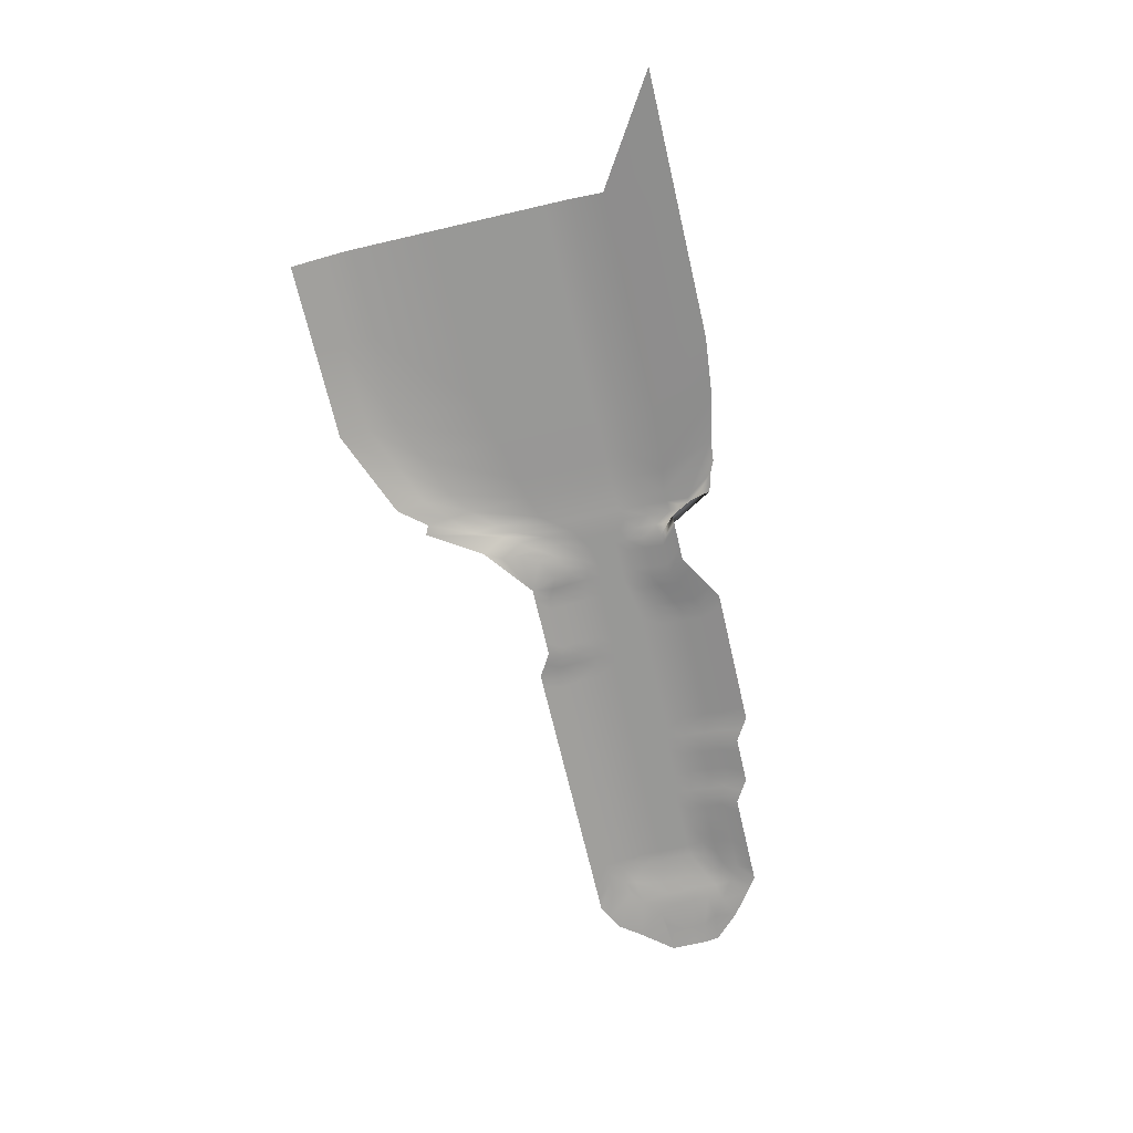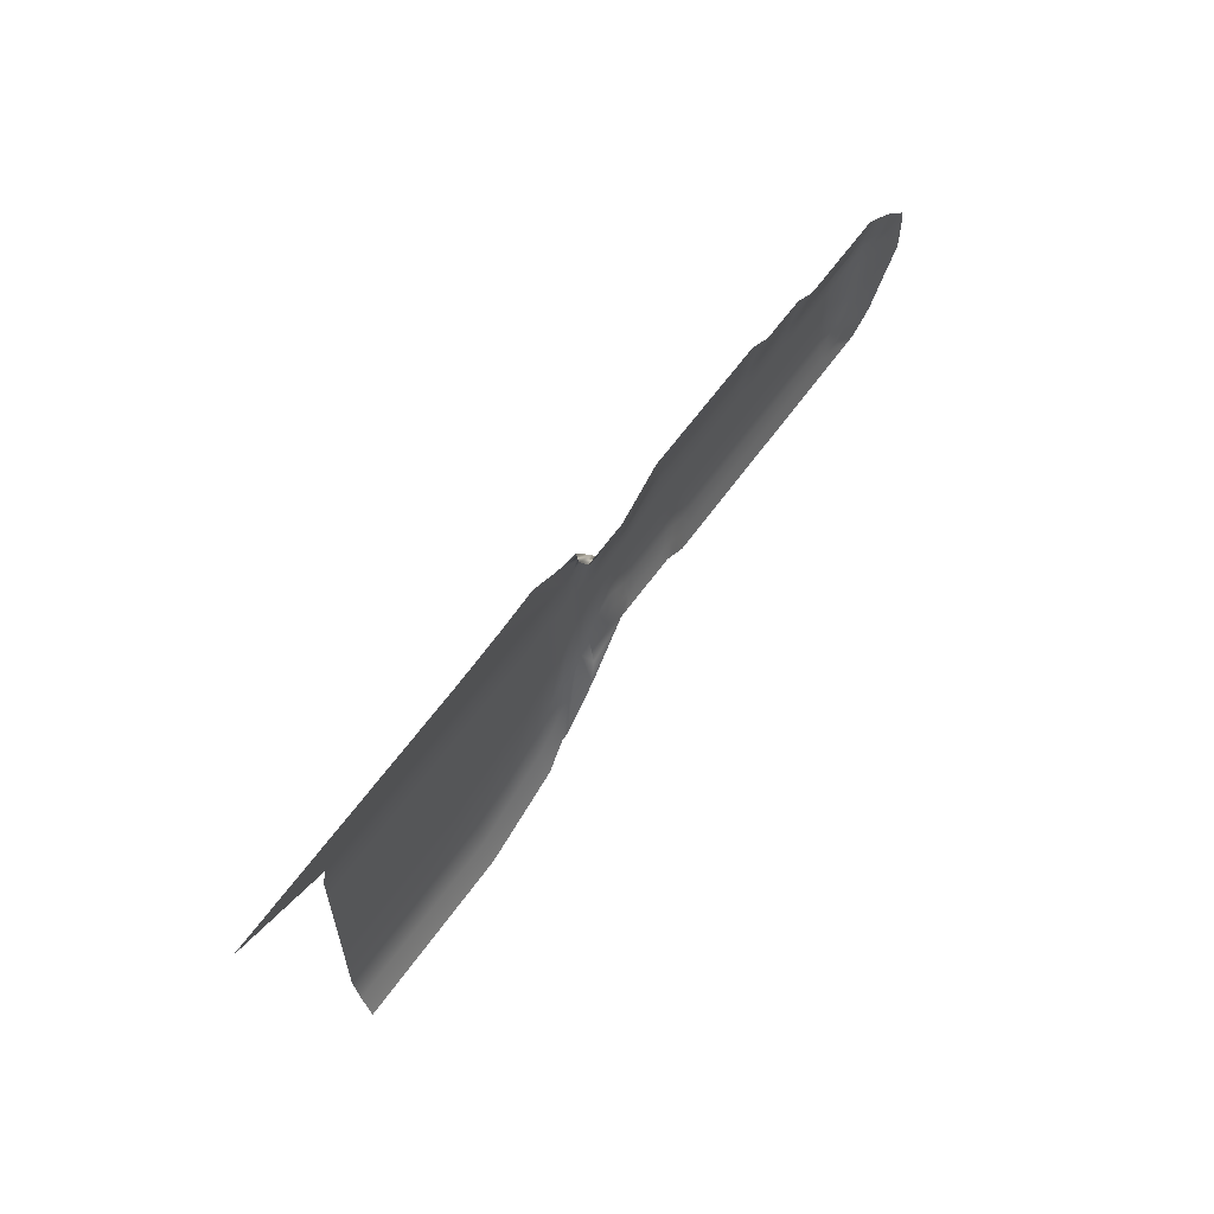
<metadata>
{"format":"obj","ext":"obj","renderer":"f3d","projection":"perspective","resolution":1024,"background":"white","views":[{"elev":-68.4,"azim":-76.9,"up":"+Y"},{"elev":60.7,"azim":-54.8,"up":"+Z"}]}
</metadata>
<code>
o Cube
v 5 0.2327 -9.127
v -5 0.2327 -9.127
v 5 0.2327 9.249
v -5 0.2327 9.249
v -15 0.2327 -7.814
v -15 0.2327 6.624
v 15 0.2327 -9.127
v 15 0.2327 6.624
v -26.35 -0.3 -19.7
v -30 0.2327 14.56
v 25 0.2327 -9.127
v 25 0.2327 6.624
v -2.5 0.2327 9.249
v 0 0.2327 9.249
v 2.5 0.2327 9.249
v -5 1 -4.5
v -5 1 0
v -5 1 4.5
v 2.5 0.2327 -9.127
v 0 0.2327 -9.127
v -2.5 0.2327 -9.127
v 5 1 4.5
v 5 1 0
v 5 1 -4.5
v -15 1 -3.5
v -15 1 0
v -15 1 2.5
v -12.5 0.2327 7.936
v -10 0.2327 9.249
v -7.5 0.2327 9.249
v -7.5 0.2327 -7.814
v -10 0.2327 -7.814
v -12.5 0.2327 -7.814
v 15 1 2.5
v 15 1 0
v 15 1 -4.5
v 12.5 0.2327 -9.127
v 10 0.2327 -9.127
v 7.5 0.2327 -9.127
v 7.5 0.2327 7.936
v 10 0.2327 7.936
v 12.5 0.2327 7.936
v -25 1.1 -11.7
v -25 1.1 -0.4
v -25 1.1 5.3
v -22.5 0.2327 10.56
v -20 0.2327 6.624
v -17.5 0.2327 6.624
v -17.5 0.2327 -6.502
v -20 0.2327 -7.814
v -21.4 -0.1491 -11.82
v 26.9 0.2327 5.486
v 27 0.4171 1.133
v 27.44 0.2327 -5.718
v 22.5 0.2327 -9.127
v 20 0.2327 -9.127
v 17.5 0.2327 -9.127
v 17.5 0.2327 6.624
v 20 0.2327 6.624
v 22.5 0.2327 6.624
v 17.5 1 -4.5
v 20 1 -4.5
v 22.5 1 -4.5
v 17.5 1 0
v 20 1 0
v 22.5 1 0
v 17.5 1 2.5
v 19.95 1 2.933
v 22.77 1 3.096
v -17.5 1 2.5
v -20 1 2.5
v -22.5 1 5.5
v -17.5 1 0
v -20 1 0
v -22.5 1 0
v -17.5 1 -2.5
v -20 1 -3.5
v -22.5 1 -6.5
v 7.5 1 -4.5
v 10 1 -4.5
v 12.5 1 -4.5
v 7.5 1 0
v 10 1 0
v 12.5 1 0
v 7.5 1 3.5
v 10 1 3.5
v 12.5 1 3.5
v -7.5 1 4.5
v -10 1 4.5
v -12.5 1 3.5
v -7.5 1 0
v -10 1 0
v -12.5 1 0
v -7.5 1 -3.5
v -10 1 -3.5
v -12.5 1 -3.5
v -2.5 1 4.5
v -2.5 1 0
v -2.5 1 -4.5
v 0 1 4.5
v 0 1 0
v 0 1 -4.5
v 2.5 1 4.5
v 2.5 1 0
v 2.5 1 -4.5
v 31.22 -0.01772 2.637
v 32.22 -0.01772 -0.5027
v 31.22 -0.01772 -3.554
v -30 -0.66 -22.14
v -42 -0.66 16.36
v -30 1.151 -15.89
v -30 1.151 -0.44
v -30 1.151 5.11
v -40 -0.66 -26.14
v -52 -0.66 16.36
v -40 1.151 -19.89
v -40 1.151 -0.44
v -40 1.151 5.11
v -60 -0.66 -26.14
v -72 -0.66 16.36
v -60 1.151 -19.89
v -60 1.151 -0.44
v -60 1.151 5.11
v 3.75 0.2327 9.249
v -5 0.6306 6.961
v -3.75 0.2327 -9.127
v 5 0.6306 -7.117
v -15 0.6306 4.513
v -6.25 0.2327 9.249
v -13.75 0.2327 -7.814
v 15 0.6306 -7.117
v 6.25 0.2327 -9.127
v 13.75 0.2327 7.28
v -25 0.6806 8.063
v -16.25 0.2327 6.624
v -22.68 -0.8302 -13.73
v 25.95 0.2327 -6.989
v 16.25 0.2327 -9.127
v 23.75 0.2327 6.624
v -3.75 0.2327 9.249
v -1.25 0.2327 9.249
v 1.25 0.2327 9.249
v -5 0.6306 -7.117
v -5 1 -2.25
v -5 1 2.25
v 3.75 0.2327 -9.127
v 1.25 0.2327 -9.127
v -1.25 0.2327 -9.127
v 5 0.6306 6.961
v 5 1 2.25
v 5 1 -2.25
v -15 0.6306 -5.893
v -15 1 -1.75
v -15 1 1.25
v -13.75 0.2327 7.28
v -11.25 0.2327 8.593
v -8.75 0.2327 9.249
v -6.25 0.2327 -8.471
v -8.75 0.2327 -7.814
v -11.25 0.2327 -7.814
v 15 0.6306 4.513
v 15 1 1.25
v 15 1 -2.25
v 13.75 0.2327 -9.127
v 11.25 0.2327 -9.127
v 8.75 0.2327 -9.127
v 6.25 0.2327 8.593
v 8.75 0.2327 7.936
v 11.25 0.2327 7.936
v -25 0.4 -14.45
v -25 1.1 -6.55
v -25 1.1 2.45
v -23.75 0.2327 10.56
v -21.25 0.2327 8.593
v -18.75 0.2327 6.624
v -16.25 0.2327 -7.158
v -18.75 0.2327 -7.158
v -21.25 0.2327 -9.783
v 25.95 0.2327 6.055
v 27.16 0.4051 3.538
v 27 0.3 -2.067
v 23.75 0.2327 -9.127
v 21.25 0.2327 -9.127
v 18.75 0.2327 -9.127
v 16.25 0.2327 6.624
v 18.75 0.2327 6.624
v 21.25 0.2327 6.624
v 24.7 0.6306 -6.056
v 16.25 1 -4.5
v 18.75 1 -4.5
v 21.25 1 -4.5
v 25.35 0.6306 0.6157
v 16.25 1 0
v 18.75 1 0
v 21.25 1 0
v 25.35 0.6306 4.253
v 16.25 1 2.5
v 18.75 1 2.5
v 21.2 1 2.987
v 17.5 0.6306 -7.117
v 20 0.6306 -7.117
v 22.5 0.6306 -7.117
v 17.5 1 -2.25
v 20 1 -2.25
v 22.5 1 -2.25
v 17.5 1 1.25
v 20 1 1.25
v 22.5 1 1.25
v 17.5 0.6306 4.513
v 20 0.6306 4.513
v 22.5 0.6306 4.513
v -23.75 1.05 5.4
v -16.25 1 2.5
v -18.75 1 2.5
v -21.25 1 4
v -23.75 1.05 -0.2
v -16.25 1 0
v -18.75 1 0
v -21.25 1 0
v -23.75 1.05 -9.6
v -16.25 1 -3
v -18.75 1 -3
v -21.25 1 -5
v -17.5 0.6306 4.513
v -20 0.6306 4.513
v -22.5 0.6306 8.186
v -17.5 1 1.25
v -20 1 1.25
v -22.5 1 2.75
v -17.5 1 -1.25
v -20 1 -1.75
v -22.5 1 -3.25
v -17.5 0.6306 -4.669
v -20 0.6306 -5.893
v -22.5 0.6306 -9.566
v 13.75 1 -4.5
v 6.25 1 -4.5
v 8.75 1 -4.5
v 11.25 1 -4.5
v 13.75 1 0
v 6.25 1 0
v 8.75 1 0
v 11.25 1 0
v 13.75 1 3
v 6.25 1 4
v 8.75 1 3.5
v 11.25 1 3.5
v 7.5 0.6306 -7.117
v 10 0.6306 -7.117
v 12.5 0.6306 -7.117
v 7.5 1 -2.25
v 10 1 -2.25
v 12.5 1 -2.25
v 7.5 1 1.75
v 10 1 1.75
v 12.5 1 1.75
v 7.5 0.6306 5.737
v 10 0.6306 5.737
v 12.5 0.6306 5.737
v -13.75 1 3
v -6.25 1 4.5
v -8.75 1 4.5
v -11.25 1 4
v -13.75 1 0
v -6.25 1 0
v -8.75 1 0
v -11.25 1 0
v -13.75 1 -3.5
v -6.25 1 -4
v -8.75 1 -3.5
v -11.25 1 -3.5
v -7.5 0.6306 6.961
v -10 0.6306 6.961
v -12.5 0.6306 5.737
v -7.5 1 2.25
v -10 1 2.25
v -12.5 1 1.75
v -7.5 1 -1.75
v -10 1 -1.75
v -12.5 1 -1.75
v -7.5 0.6306 -5.893
v -10 0.6306 -5.893
v -12.5 0.6306 -5.893
v -2.5 0.6306 -7.117
v -2.5 0.6306 6.961
v -2.5 1 2.25
v -2.5 1 -2.25
v 0 0.6306 -7.117
v 0 0.6306 6.961
v 0 1 2.25
v 0 1 -2.25
v 2.5 0.6306 -7.117
v 2.5 0.6306 6.961
v 2.5 1 2.25
v 2.5 1 -2.25
v -3.75 1 4.5
v -3.75 1 0
v -3.75 1 -4.5
v -1.25 1 4.5
v -1.25 1 0
v -1.25 1 -4.5
v 1.25 1 4.5
v 1.25 1 0
v 1.25 1 -4.5
v 3.75 1 4.5
v 3.75 1 0
v 3.75 1 -4.5
v 32.22 -0.01772 1.067
v 32.22 -0.01772 -1.528
v 29.5 -0.0231 -3.92
v 28.5 0.1398 0.3773
v 29.06 -0.113 3.967
v -30 0.5206 8.779
v -30 0.39 -19.02
v -30 1.151 -8.165
v -30 1.151 2.335
v -27.5 1.161 -0.42
v -27.5 1.161 -14.29
v -35.5 -0.33 15.68
v -27.5 1.161 5.205
v -27.5 -0.48 -19.17
v -40 0.5206 8.779
v -40 0.39 -23.02
v -40 1.151 -10.16
v -40 1.151 2.335
v -35 1.151 -17.89
v -35 -0.66 -24.14
v -35 1.151 -0.44
v -47 -0.66 16.36
v -35 1.151 5.11
v -60 0.5206 8.779
v -60 0.39 -23.02
v -60 1.151 -10.16
v -60 1.151 2.335
v -50 1.151 -0.44
v -50 1.151 5.11
v -50 -0.66 -26.14
v -50 1.151 -19.89
v -62 -0.66 16.36
v -50 0.5206 8.779
v -50 1.151 -10.16
v -50 0.39 -23.02
v -50 1.151 2.335
v -35 1.151 2.335
v -35 0.5206 8.779
v -35 1.151 -9.165
v -35 0.39 -21.01
v -27.5 0.395 -16.73
v -27.5 1.161 2.393
v -27.5 0.6006 8.421
v -27.5 1.161 -7.357
v 28.66 0.1398 2.302
v 28.5 0.1398 -1.709
v 3.75 1 -2.25
v 3.75 1 2.25
v 3.75 0.6306 6.961
v 1.25 1 -2.25
v 1.25 1 2.25
v 1.25 0.6306 6.961
v -1.25 1 -2.25
v -1.25 1 2.25
v -1.25 0.6306 6.961
v -3.75 1 -2.25
v -3.75 1 2.25
v -3.75 0.6306 6.961
v 1.25 0.6306 -7.117
v -1.25 0.6306 -7.117
v -3.75 0.6306 -7.117
v -11.25 0.6306 -5.893
v -8.75 0.6306 -5.893
v -6.25 0.6306 -6.505
v -11.25 1 -1.75
v -8.75 1 -1.75
v -6.25 1 -2
v -11.25 1 2
v -8.75 1 2.25
v -6.25 1 2.25
v -11.25 0.6306 6.349
v -8.75 0.6306 6.961
v -6.25 0.6306 6.961
v -13.75 1 -1.75
v -13.75 1 1.5
v -13.75 0.6306 5.125
v 11.25 0.6306 5.737
v 8.75 0.6306 5.737
v 6.25 0.6306 6.349
v 11.25 1 1.75
v 8.75 1 1.75
v 6.25 1 2
v 11.25 1 -2.25
v 8.75 1 -2.25
v 6.25 1 -2.25
v 11.25 0.6306 -7.117
v 8.75 0.6306 -7.117
v 6.25 0.6306 -7.117
v 13.75 1 1.5
v 13.75 1 -2.25
v 13.75 0.6306 -7.117
v -21.25 0.6306 -7.729
v -18.75 0.6306 -5.281
v -16.25 0.6306 -5.281
v -21.25 1 -2.5
v -18.75 1 -1.5
v -16.25 1 -1.5
v -21.25 1 2
v -18.75 1 1.25
v -16.25 1 1.25
v -21.25 0.6306 6.349
v -18.75 0.6306 4.513
v -16.25 0.6306 4.513
v -23.75 1.05 -4.9
v -23.75 1.05 2.6
v -23.75 0.6556 8.124
v 21.25 0.6306 4.513
v 18.75 0.6306 4.513
v 16.25 0.6306 4.513
v 21.25 1 1.25
v 18.75 1 1.25
v 16.25 1 1.25
v 21.25 1 -2.25
v 18.75 1 -2.25
v 16.25 1 -2.25
v 21.25 0.6306 -7.117
v 18.75 0.6306 -7.117
v 16.25 0.6306 -7.117
v 25.62 0.6306 2.678
v 25.4 0.6306 -2.72
v 24.22 0.3806 -7.352
v 24.22 0.3806 5.013
v -23.75 0.45 -11.1
v 13.75 0.6306 5.125
v -13.75 0.6306 -5.893
v 3.75 0.6306 -7.117
v 5.079 -0.1862 -11.02
v -5.824 -0.1862 -11.02
v 5.079 -0.1862 11.67
v -5.824 -0.1862 11.67
v -16.73 -0.1862 -9.396
v -16.73 -0.1862 8.432
v 15.98 -0.1862 -11.02
v 15.98 -0.1862 8.432
v -27.63 -0.1862 14.29
v 26.89 -0.1862 -11.02
v 26.89 -0.1862 8.432
v -3.098 -0.1862 11.67
v -0.3722 -0.1862 11.67
v 2.354 -0.1862 11.67
v 2.354 -0.1862 -11.02
v -0.3722 -0.1862 -11.02
v -3.098 -0.1862 -11.02
v -14 -0.1862 10.05
v -11.28 -0.1862 11.67
v -8.55 -0.1862 11.67
v -8.55 -0.1862 -9.396
v -11.28 -0.1862 -9.396
v -14 -0.1862 -9.396
v 13.26 -0.1862 -11.02
v 10.53 -0.1862 -11.02
v 7.805 -0.1862 -11.02
v 7.805 -0.1862 10.05
v 10.53 -0.1862 10.05
v 13.26 -0.1862 10.05
v -24.1 -0.1862 13.16
v -22.18 -0.1862 8.432
v -19.45 -0.1862 8.432
v 28.96 -0.1862 7.027
v 30.05 -0.1862 -9.298
v 24.16 -0.1862 -11.02
v 21.43 -0.1862 -11.02
v 18.71 -0.1862 -11.02
v 18.71 -0.1862 8.432
v 21.43 -0.1862 8.432
v 24.16 -0.1862 8.432
v 34.41 -0.1862 2.337
v 34.63 -0.1862 -0.2853
v 34.63 -0.1862 -3.436
v 3.717 -0.1862 11.67
v -4.461 -0.1862 -11.02
v -7.187 -0.1862 11.67
v -15.36 -0.1862 -9.396
v 6.442 -0.1862 -11.02
v 14.62 -0.1862 9.242
v -18.09 -0.1862 8.432
v 28.39 -0.1862 -10.26
v 17.35 -0.1862 -11.02
v 25.52 -0.1862 8.432
v -4.461 -0.1862 11.67
v -1.735 -0.1862 11.67
v 0.9907 -0.1862 11.67
v 3.717 -0.1862 -11.02
v 0.9907 -0.1862 -11.02
v -1.735 -0.1862 -11.02
v -15.36 -0.1862 9.242
v -12.64 -0.1862 10.86
v -9.912 -0.1862 11.67
v -7.187 -0.1862 -10.21
v -9.912 -0.1862 -9.396
v -12.64 -0.1862 -9.396
v 14.62 -0.1862 -11.02
v 11.89 -0.1862 -11.02
v 9.168 -0.1862 -11.02
v 6.442 -0.1862 10.86
v 9.168 -0.1862 10.05
v 11.89 -0.1862 10.05
v -26.27 -0.1862 13.7
v -23.54 -0.1862 10.86
v -20.82 -0.1862 8.432
v 27.92 -0.1862 7.73
v 25.52 -0.1862 -11.02
v 22.8 -0.1862 -11.02
v 20.07 -0.1862 -11.02
v 17.35 -0.1862 8.432
v 20.07 -0.1862 8.432
v 22.8 -0.1862 8.432
v 34.63 -0.1862 0.5899
v 34.63 -0.1862 -1.861
v 31.79 -0.1862 -6.912
v 31.57 -0.1862 5.119
f 433 127 1 146
f 432 130 5 152
f 431 133 8 161
f 430 136 9 170
f 429 139 12 179
f 428 188 54 137
f 427 192 53 181
f 426 196 52 180
f 425 189 61 200
f 424 190 62 201
f 423 191 63 202
f 422 193 64 203
f 421 194 65 204
f 420 195 66 205
f 419 197 67 206
f 418 198 68 207
f 417 199 69 208
f 416 185 58 209
f 415 186 59 210
f 414 187 60 211
f 413 212 45 134
f 412 216 44 172
f 411 220 43 171
f 410 213 70 224
f 409 214 71 225
f 408 215 72 226
f 407 217 73 227
f 406 218 74 228
f 405 219 75 229
f 404 221 76 230
f 403 222 77 231
f 402 223 78 232
f 401 176 49 233
f 400 177 50 234
f 399 178 51 235
f 398 236 36 131
f 397 240 35 163
f 396 244 34 162
f 395 237 79 248
f 394 238 80 249
f 393 239 81 250
f 392 241 82 251
f 391 242 83 252
f 390 243 84 253
f 389 245 85 254
f 388 246 86 255
f 387 247 87 256
f 386 167 40 257
f 385 168 41 258
f 384 169 42 259
f 383 260 27 128
f 382 264 26 154
f 381 268 25 153
f 380 261 88 272
f 379 262 89 273
f 378 263 90 274
f 377 265 91 275
f 376 266 92 276
f 375 267 93 277
f 374 269 94 278
f 373 270 95 279
f 372 271 96 280
f 371 158 31 281
f 370 159 32 282
f 369 160 33 283
f 368 284 21 126
f 367 288 20 148
f 366 292 19 147
f 365 285 97 296
f 364 286 98 297
f 363 287 99 298
f 362 289 100 299
f 361 290 101 300
f 360 291 102 301
f 359 293 103 302
f 358 294 104 303
f 357 295 105 304
f 356 149 22 305
f 355 150 23 306
f 354 151 24 307
f 353 311 107 309
f 352 312 106 308
f 351 318 111 315
f 350 320 113 313
f 349 317 112 316
f 348 321 109 314
f 347 327 114 323
f 346 326 116 324
f 345 330 118 322
f 344 328 117 325
f 343 335 122 334
f 342 337 119 332
f 341 338 121 333
f 340 336 123 331
f 339 340 331 120
f 115 322 340 339
f 322 118 336 340
f 335 341 333 122
f 117 324 341 335
f 324 116 338 341
f 338 342 332 121
f 116 323 342 338
f 323 114 337 342
f 336 343 334 123
f 118 325 343 336
f 325 117 335 343
f 330 344 325 118
f 113 316 344 330
f 316 112 328 344
f 329 345 322 115
f 110 313 345 329
f 313 113 330 345
f 328 346 324 117
f 112 315 346 328
f 315 111 326 346
f 326 347 323 116
f 111 314 347 326
f 314 109 327 347
f 318 348 314 111
f 43 170 348 318
f 170 9 321 348
f 320 349 316 113
f 45 172 349 320
f 172 44 317 349
f 319 350 313 110
f 10 134 350 319
f 134 45 320 350
f 317 351 315 112
f 44 171 351 317
f 171 43 318 351
f 311 352 308 107
f 53 180 352 311
f 180 52 312 352
f 310 353 309 108
f 54 181 353 310
f 181 53 311 353
f 295 354 307 105
f 104 306 354 295
f 306 23 151 354
f 294 355 306 104
f 103 305 355 294
f 305 22 150 355
f 293 356 305 103
f 15 124 356 293
f 124 3 149 356
f 291 357 304 102
f 101 303 357 291
f 303 104 295 357
f 290 358 303 101
f 100 302 358 290
f 302 103 294 358
f 289 359 302 100
f 14 142 359 289
f 142 15 293 359
f 287 360 301 99
f 98 300 360 287
f 300 101 291 360
f 286 361 300 98
f 97 299 361 286
f 299 100 290 361
f 285 362 299 97
f 13 141 362 285
f 141 14 289 362
f 144 363 298 16
f 17 297 363 144
f 297 98 287 363
f 145 364 297 17
f 18 296 364 145
f 296 97 286 364
f 125 365 296 18
f 4 140 365 125
f 140 13 285 365
f 288 366 147 20
f 102 304 366 288
f 304 105 292 366
f 284 367 148 21
f 99 301 367 284
f 301 102 288 367
f 143 368 126 2
f 16 298 368 143
f 298 99 284 368
f 271 369 283 96
f 95 282 369 271
f 282 32 160 369
f 270 370 282 95
f 94 281 370 270
f 281 31 159 370
f 269 371 281 94
f 16 143 371 269
f 143 2 158 371
f 267 372 280 93
f 92 279 372 267
f 279 95 271 372
f 266 373 279 92
f 91 278 373 266
f 278 94 270 373
f 265 374 278 91
f 17 144 374 265
f 144 16 269 374
f 263 375 277 90
f 89 276 375 263
f 276 92 267 375
f 262 376 276 89
f 88 275 376 262
f 275 91 266 376
f 261 377 275 88
f 18 145 377 261
f 145 17 265 377
f 156 378 274 28
f 29 273 378 156
f 273 89 263 378
f 157 379 273 29
f 30 272 379 157
f 272 88 262 379
f 129 380 272 30
f 4 125 380 129
f 125 18 261 380
f 264 381 153 26
f 93 280 381 264
f 280 96 268 381
f 260 382 154 27
f 90 277 382 260
f 277 93 264 382
f 155 383 128 6
f 28 274 383 155
f 274 90 260 383
f 247 384 259 87
f 86 258 384 247
f 258 41 169 384
f 246 385 258 86
f 85 257 385 246
f 257 40 168 385
f 245 386 257 85
f 22 149 386 245
f 149 3 167 386
f 243 387 256 84
f 83 255 387 243
f 255 86 247 387
f 242 388 255 83
f 82 254 388 242
f 254 85 246 388
f 241 389 254 82
f 23 150 389 241
f 150 22 245 389
f 239 390 253 81
f 80 252 390 239
f 252 83 243 390
f 238 391 252 80
f 79 251 391 238
f 251 82 242 391
f 237 392 251 79
f 24 151 392 237
f 151 23 241 392
f 165 393 250 37
f 38 249 393 165
f 249 80 239 393
f 166 394 249 38
f 39 248 394 166
f 248 79 238 394
f 132 395 248 39
f 1 127 395 132
f 127 24 237 395
f 240 396 162 35
f 84 256 396 240
f 256 87 244 396
f 236 397 163 36
f 81 253 397 236
f 253 84 240 397
f 164 398 131 7
f 37 250 398 164
f 250 81 236 398
f 223 399 235 78
f 77 234 399 223
f 234 50 178 399
f 222 400 234 77
f 76 233 400 222
f 233 49 177 400
f 221 401 233 76
f 25 152 401 221
f 152 5 176 401
f 219 402 232 75
f 74 231 402 219
f 231 77 223 402
f 218 403 231 74
f 73 230 403 218
f 230 76 222 403
f 217 404 230 73
f 26 153 404 217
f 153 25 221 404
f 215 405 229 72
f 71 228 405 215
f 228 74 219 405
f 214 406 228 71
f 70 227 406 214
f 227 73 218 406
f 213 407 227 70
f 27 154 407 213
f 154 26 217 407
f 174 408 226 46
f 47 225 408 174
f 225 71 215 408
f 175 409 225 47
f 48 224 409 175
f 224 70 214 409
f 135 410 224 48
f 6 128 410 135
f 128 27 213 410
f 216 411 171 44
f 75 232 411 216
f 232 78 220 411
f 212 412 172 45
f 72 229 412 212
f 229 75 216 412
f 173 413 134 10
f 46 226 413 173
f 226 72 212 413
f 199 414 211 69
f 68 210 414 199
f 210 59 187 414
f 198 415 210 68
f 67 209 415 198
f 209 58 186 415
f 197 416 209 67
f 34 161 416 197
f 161 8 185 416
f 195 417 208 66
f 65 207 417 195
f 207 68 199 417
f 194 418 207 65
f 64 206 418 194
f 206 67 198 418
f 193 419 206 64
f 35 162 419 193
f 162 34 197 419
f 191 420 205 63
f 62 204 420 191
f 204 65 195 420
f 190 421 204 62
f 61 203 421 190
f 203 64 194 421
f 189 422 203 61
f 36 163 422 189
f 163 35 193 422
f 183 423 202 55
f 56 201 423 183
f 201 62 191 423
f 184 424 201 56
f 57 200 424 184
f 200 61 190 424
f 138 425 200 57
f 7 131 425 138
f 131 36 189 425
f 192 426 180 53
f 66 208 426 192
f 208 69 196 426
f 188 427 181 54
f 63 205 427 188
f 205 66 192 427
f 182 428 137 11
f 55 202 428 182
f 202 63 188 428
f 196 429 179 52
f 69 211 429 196
f 211 60 139 429
f 220 430 170 43
f 78 235 430 220
f 57 184 511 470
f 244 431 161 34
f 87 259 431 244
f 259 42 133 431
f 268 432 152 25
f 96 283 432 268
f 283 33 130 432
f 292 433 146 19
f 105 307 433 292
f 307 24 127 433
f 31 158 496 454
f 309 107 475 516
f 235 51 136 430
f 1 132 481 434
f 126 21 450 478
f 58 185 512 471
f 32 159 497 455
f 310 108 476 517
f 179 12 444 508
f 8 133 482 441
f 59 186 513 472
f 33 160 498 456
f 60 187 514 473
f 312 52 466 518
f 6 135 483 439
f 155 6 439 493
f 129 30 453 479
f 182 11 443 509
f 156 28 451 494
f 130 33 456 480
f 51 178 438
f 183 55 468 510
f 11 137 484 443
f 157 29 452 495
f 37 164 499 457
f 184 56 469 511
f 7 138 485 440
f 158 2 435 496
f 132 39 459 481
f 38 165 500 458
f 185 8 441 512
f 12 139 486 444
f 159 31 454 497
f 133 42 462 482
f 39 166 501 459
f 186 58 471 513
f 13 140 487 445
f 160 32 455 498
f 40 167 502 460
f 187 59 472 514
f 14 141 488 446
f 135 48 465 483
f 41 168 503 461
f 15 142 489 447
f 438 136 51
f 42 169 504 462
f 137 54 467 484
f 164 7 440 499
f 138 57 470 485
f 165 37 457 500
f 139 60 473 486
f 19 146 490 448
f 166 38 458 501
f 140 4 437 487
f 46 173 505 463
f 20 147 491 449
f 167 3 436 502
f 141 13 445 488
f 47 174 506 464
f 21 148 492 450
f 168 40 460 503
f 142 14 446 489
f 48 175 507 465
f 169 41 461 504
f 49 176 438
f 3 124 477 436
f 50 177 438
f 107 308 515 475
f 178 50 438
f 108 309 516 476
f 2 126 478 435
f 146 1 434 490
f 52 179 508 466
f 54 310 517 467
f 173 10 442 505
f 147 19 448 491
f 174 46 463 506
f 148 20 449 492
f 106 312 518 474
f 28 155 493 451
f 175 47 464 507
f 4 129 479 437
f 55 182 509 468
f 29 156 494 452
f 176 5 438
f 5 130 480 438
f 124 15 447 477
f 56 183 510 469
f 30 157 495 453
f 308 106 474 515
f 177 49 438

</code>
